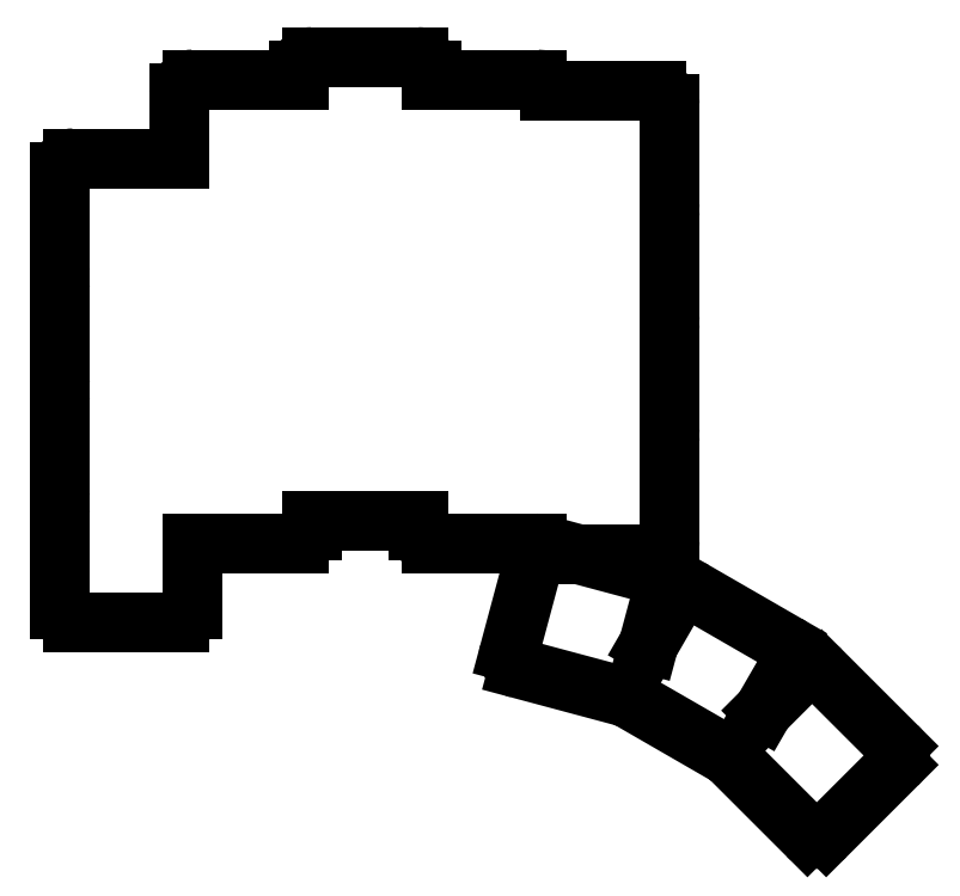
<metadata>
{"format":"dxf","ext":"dxf","renderer":"ezdxf+matplotlib","layout":"modelspace","background":"white","min_lineweight":24,"dpi":150}
</metadata>
<code>
0
SECTION
2
ENTITIES
0
LINE
8
0
10
-8
20
-9.5
11
8
21
-9.5
0
ARC
8
0
10
8
20
-7.5
40
2
50
270
51
360
0
LINE
8
0
10
10
20
-7.5
11
10
21
2.4
0
ARC
8
0
10
-8
20
7.5
40
2
50
150
51
180
0
LINE
8
0
10
-10
20
7.5
11
-10
21
-7.5
0
ARC
8
0
10
-8
20
-7.5
40
2
50
180
51
270
0
ARC
8
0
10
-8
20
24.5
40
2
50
150
51
180
0
LINE
8
0
10
-10
20
24.5
11
-10
21
9.5
0
ARC
8
0
10
-8
20
9.5
40
2
50
180
51
210
0
ARC
8
0
10
-8
20
41.5
40
2
50
150
51
180
0
LINE
8
0
10
-10
20
41.5
11
-10
21
26.5
0
ARC
8
0
10
-8
20
26.5
40
2
50
180
51
210
0
LINE
8
0
10
8
20
60.5
11
-8
21
60.5
0
ARC
8
0
10
-8
20
58.5
40
2
50
90
51
180
0
LINE
8
0
10
-10
20
58.5
11
-10
21
43.5
0
ARC
8
0
10
-8
20
43.5
40
2
50
180
51
210
0
LINE
8
0
10
10
20
2.4
11
26
21
2.4
0
ARC
8
0
10
26
20
4.4
40
2
50
270
51
360
0
LINE
8
0
10
28
20
4.4
11
28
21
5.8
0
LINE
8
0
10
26
20
72.4
11
10
21
72.4
0
ARC
8
0
10
10
20
70.4
40
2
50
90
51
180
0
LINE
8
0
10
8
20
70.4
11
8
21
60.5
0
LINE
8
0
10
28
20
5.8
11
44
21
5.8
0
LINE
8
0
10
46
20
72.4
11
46
21
73.8
0
ARC
8
0
10
44
20
73.8
40
2
50
0
51
90
0
LINE
8
0
10
44
20
75.8
11
28
21
75.8
0
ARC
8
0
10
28
20
73.8
40
2
50
90
51
180
0
LINE
8
0
10
26
20
73.8
11
26
21
72.4
0
LINE
8
0
10
46
20
2.4
11
62
21
2.4
0
ARC
8
0
10
62
20
4.4
40
2
50
270
51
270.6
0
LINE
8
0
10
44
20
5.8
11
44
21
4.4
0
ARC
8
0
10
46
20
4.4
40
2
50
180
51
270
0
ARC
8
0
10
62
20
70.4
40
2
50
8.623
51
90
0
LINE
8
0
10
62
20
72.4
11
46
21
72.4
0
LINE
8
0
10
68.33
20
0.7
11
80
21
0.7
0
ARC
8
0
10
80
20
2.7
40
2
50
270
51
360
0
LINE
8
0
10
82
20
2.7
11
82
21
17.7
0
ARC
8
0
10
80
20
17.7
40
2
50
0
51
30
0
ARC
8
0
10
64
20
2.7
40
2
50
188.6
51
217.1
0
ARC
8
0
10
80
20
19.7
40
2
50
330
51
360
0
LINE
8
0
10
82
20
19.7
11
82
21
34.7
0
ARC
8
0
10
80
20
34.7
40
2
50
0
51
30
0
ARC
8
0
10
80
20
36.7
40
2
50
330
51
360
0
LINE
8
0
10
82
20
36.7
11
82
21
51.7
0
ARC
8
0
10
80
20
51.7
40
2
50
0
51
30
0
ARC
8
0
10
80
20
53.7
40
2
50
330
51
360
0
LINE
8
0
10
82
20
53.7
11
82
21
68.7
0
ARC
8
0
10
80
20
68.7
40
2
50
0
51
90
0
LINE
8
0
10
80
20
70.7
11
64
21
70.7
0
ARC
8
0
10
64
20
68.7
40
2
50
90
51
90.65
0
LINE
8
0
10
59.21
20
-16.52
11
74.66
21
-20.67
0
ARC
8
0
10
75.18
20
-18.73
40
2
50
255
51
281.6
0
LINE
8
0
10
78.82
20
-12.88
11
80.99
21
-4.763
0
ARC
8
0
10
79.06
20
-4.245
40
2
50
345
51
75
0
LINE
8
0
10
79.58
20
-2.313
11
68.33
21
0.7
0
ARC
8
0
10
63.61
20
-0.104
40
2
50
127
51
165
0
LINE
8
0
10
61.68
20
0.4136
11
57.79
21
-14.08
0
ARC
8
0
10
59.72
20
-14.59
40
2
50
165
51
255
0
LINE
8
0
10
76.25
20
-21.32
11
90.11
21
-29.32
0
ARC
8
0
10
91.11
20
-27.59
40
2
50
240
51
266.6
0
LINE
8
0
10
96.14
20
-22.88
11
100.3
21
-15.6
0
ARC
8
0
10
98.61
20
-14.6
40
2
50
330
51
60
0
LINE
8
0
10
99.61
20
-12.87
11
85.75
21
-4.87
0
ARC
8
0
10
84.75
20
-6.602
40
2
50
60
51
150
0
LINE
8
0
10
83.02
20
-5.602
11
78.82
21
-12.88
0
ARC
8
0
10
77.25
20
-19.59
40
2
50
213.4
51
240
0
LINE
8
0
10
91.48
20
-30.37
11
102.8
21
-41.69
0
ARC
8
0
10
104.2
20
-40.27
40
2
50
225
51
315
0
LINE
8
0
10
105.6
20
-41.69
11
116.2
21
-31.08
0
ARC
8
0
10
114.8
20
-29.67
40
2
50
315
51
45
0
LINE
8
0
10
116.2
20
-28.25
11
104.9
21
-16.94
0
ARC
8
0
10
103.5
20
-18.35
40
2
50
45
51
135
0
LINE
8
0
10
102.1
20
-16.94
11
96.14
21
-22.88
0
ARC
8
0
10
92.89
20
-28.96
40
2
50
198.4
51
225
0
ENDSEC
0
EOF

</code>
